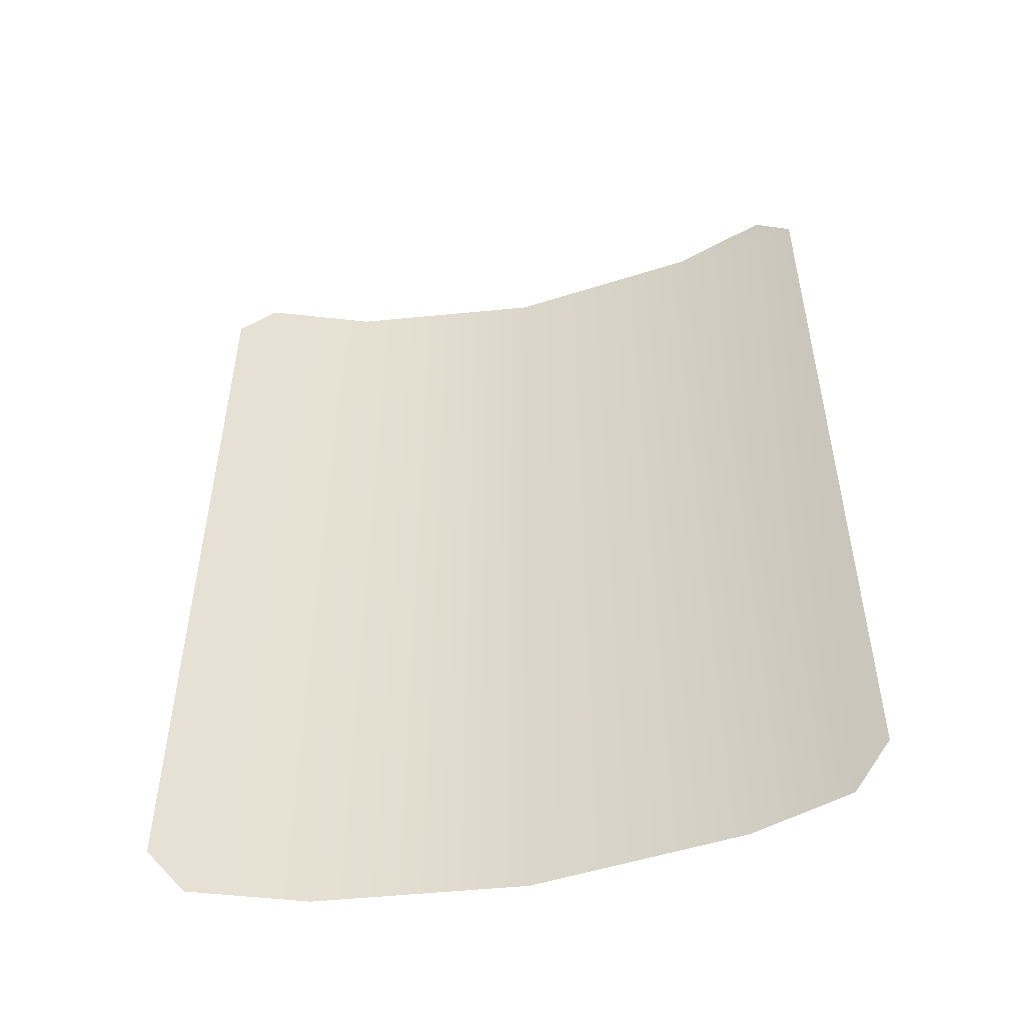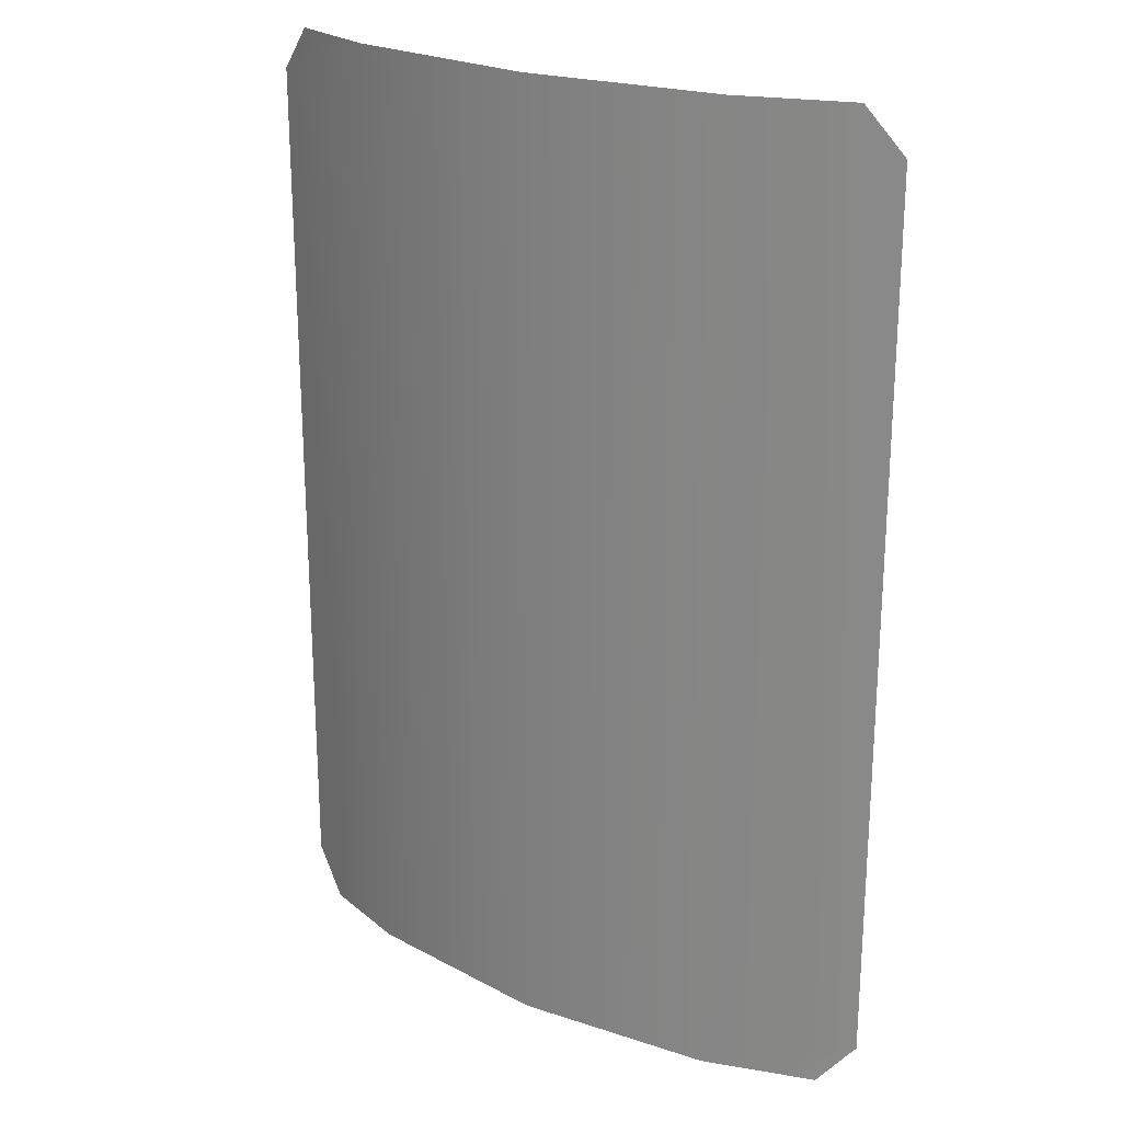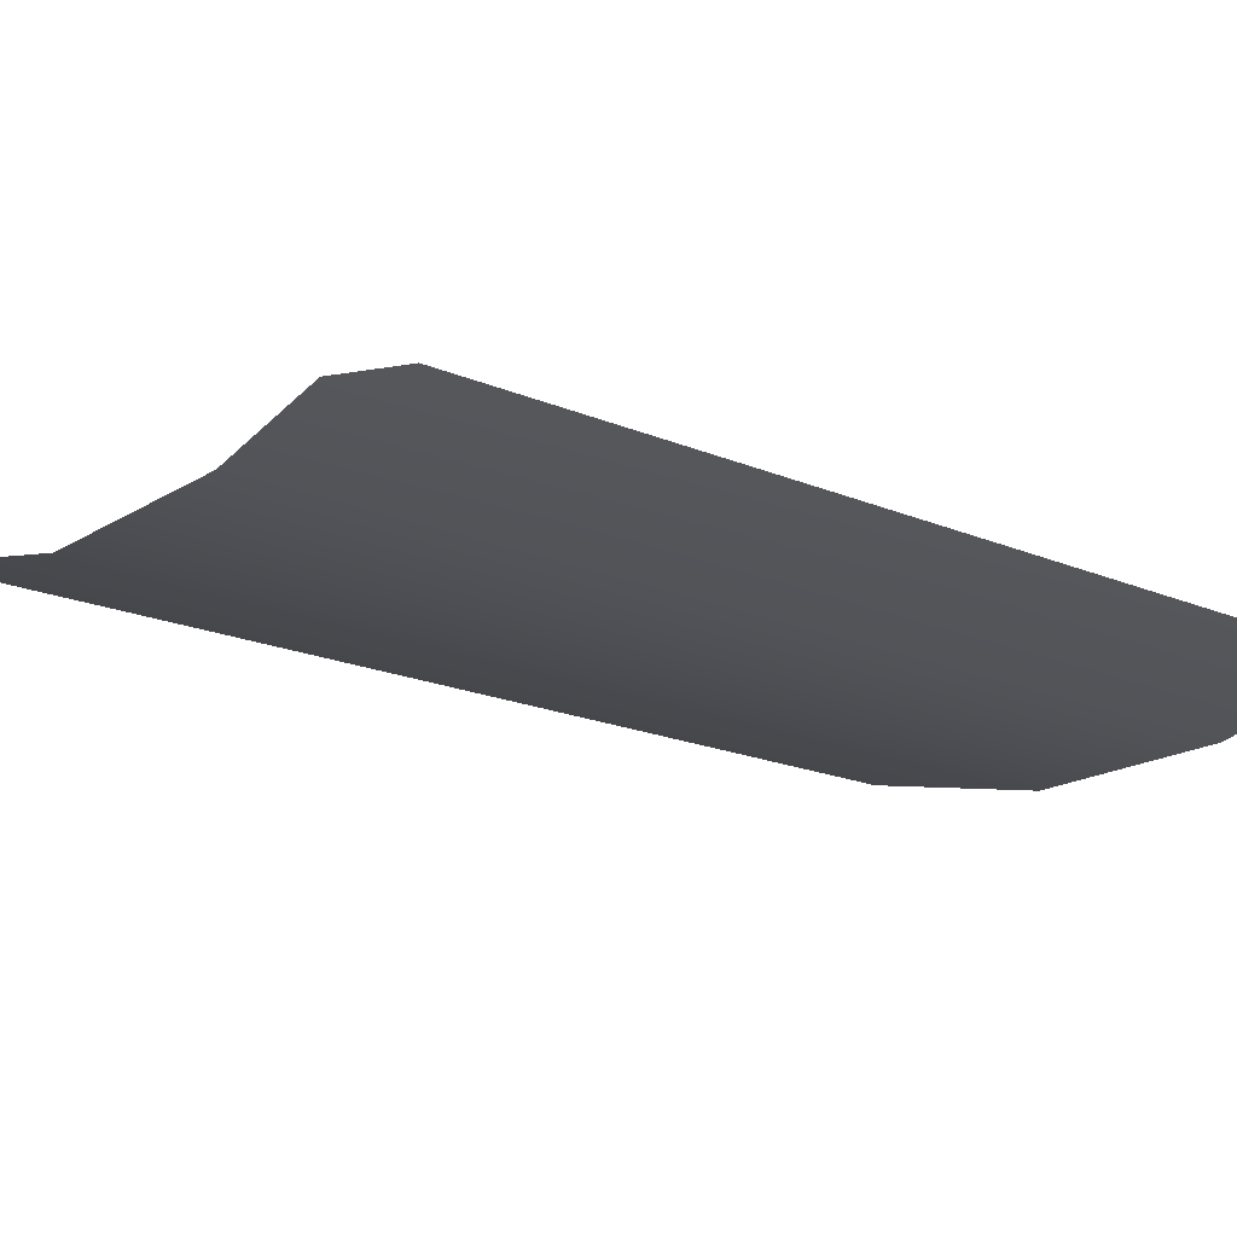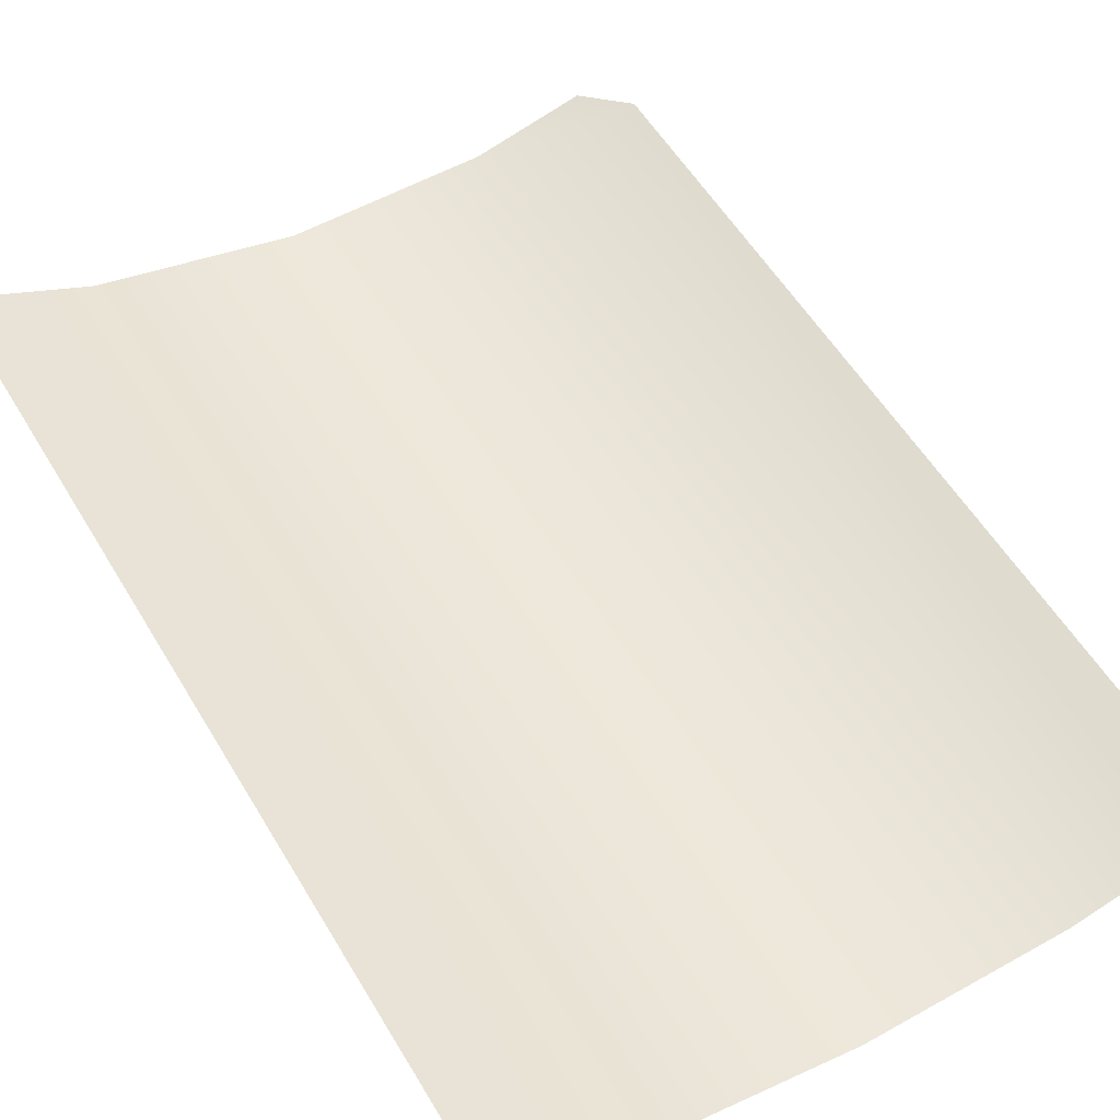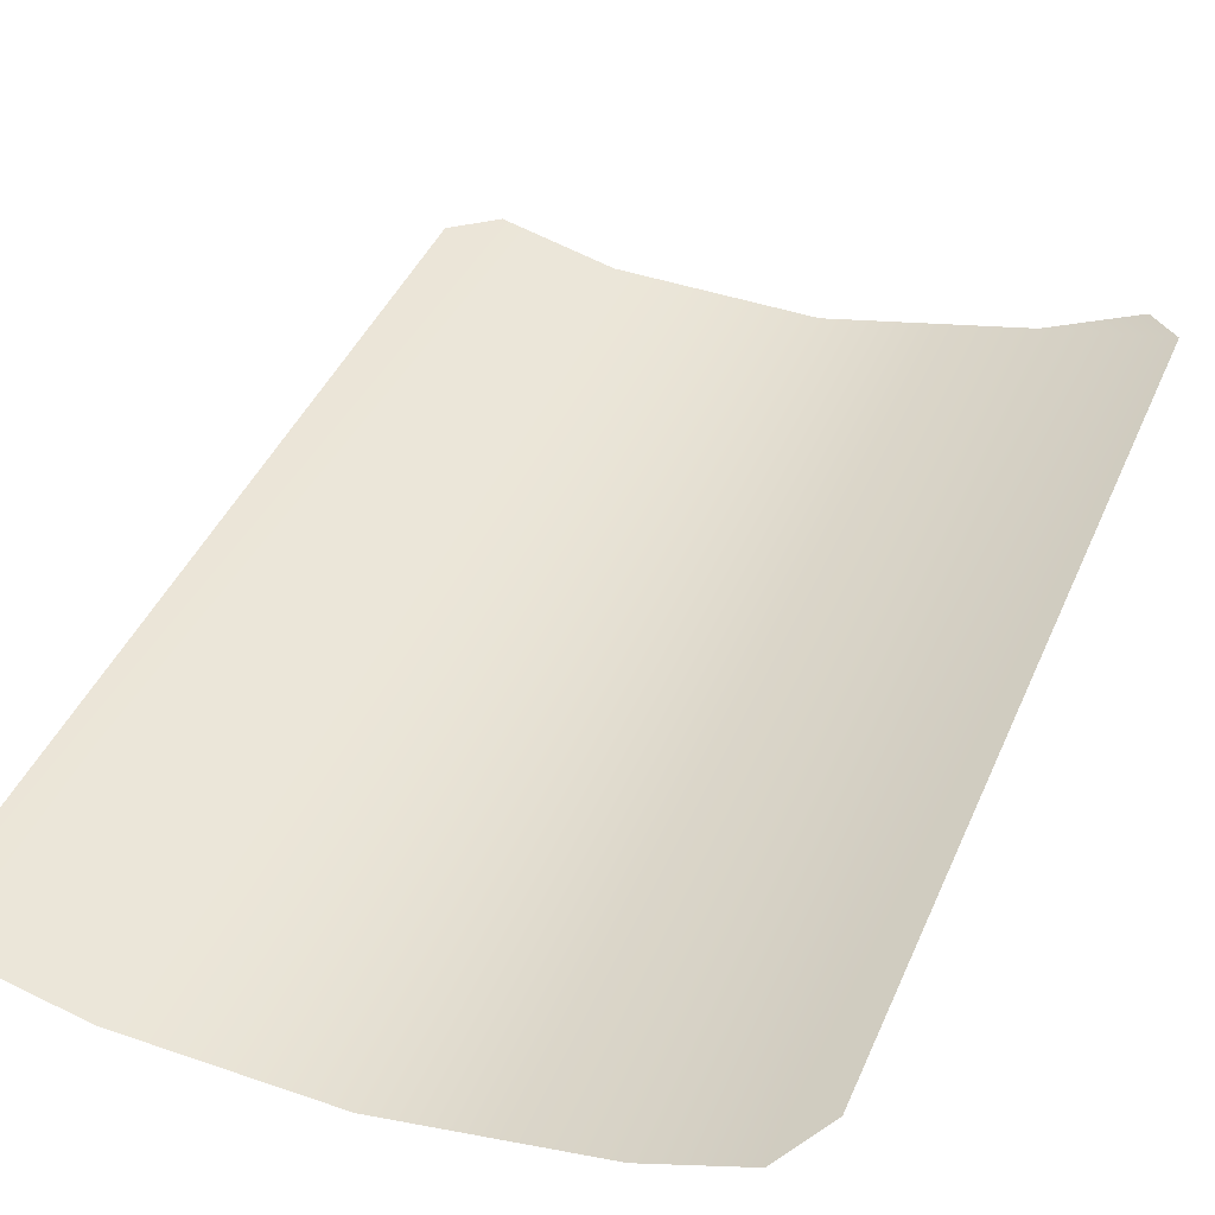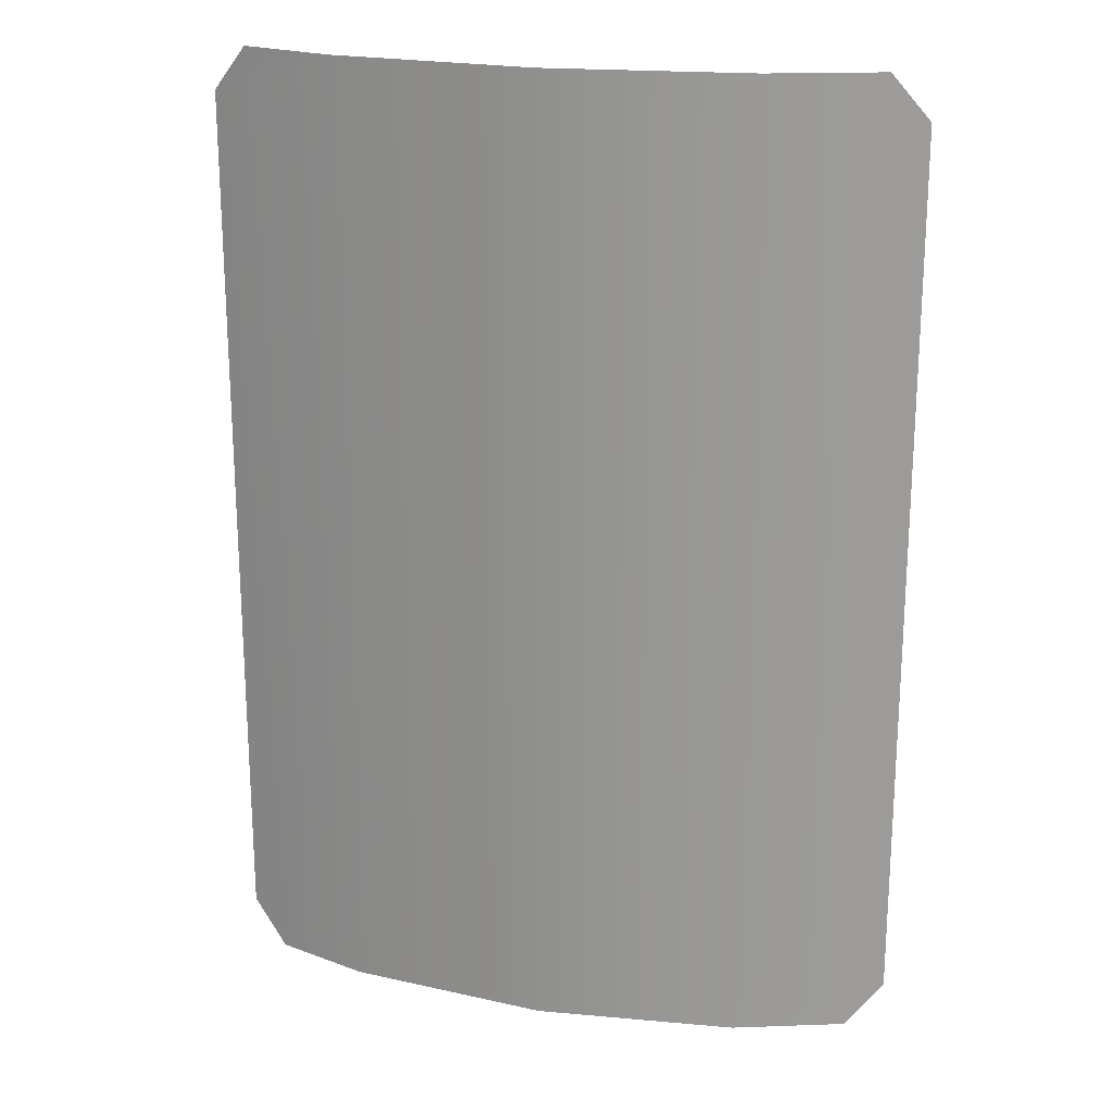
<metadata>
{"format":"obj","ext":"obj","renderer":"f3d","projection":"perspective","resolution":1024,"background":"white","views":[{"elev":-51.9,"azim":6.1,"up":"+Y"},{"elev":22.7,"azim":-150.6,"up":"+Y"},{"elev":-18.2,"azim":-129.8,"up":"+Z"},{"elev":55.5,"azim":149.6,"up":"+Z"},{"elev":42.8,"azim":22.2,"up":"+Z"},{"elev":20.5,"azim":-170.7,"up":"+Y"}]}
</metadata>
<code>
g febg_tropical_001_vendingmachineglass_01
v 1.045 3.34 -0.4173
v 0.9562 1.052 -0.458
v 1.045 1.163 -0.4173
v 0.7239 3.451 -0.5645
v 0.9562 3.451 -0.458
v 0.7239 1.052 -0.5645
v 0.2249 3.451 -0.6793
v 0.2249 1.052 -0.6793
v -0.274 3.451 -0.6793
v -0.274 1.052 -0.6793
v -0.6473 1.163 -0.5934
v -0.5534 1.052 -0.615
v -0.5534 3.451 -0.615
v -0.6473 3.34 -0.5934
g febg_tropical_001_vendingmachineglass_01_0
f 3 2 1
f 2 4 1
f 4 5 1
f 6 4 2
f 4 6 7
f 8 7 6
f 7 8 9
f 10 9 8
f 11 9 10
f 12 11 10
f 13 9 11
f 14 13 11

</code>
